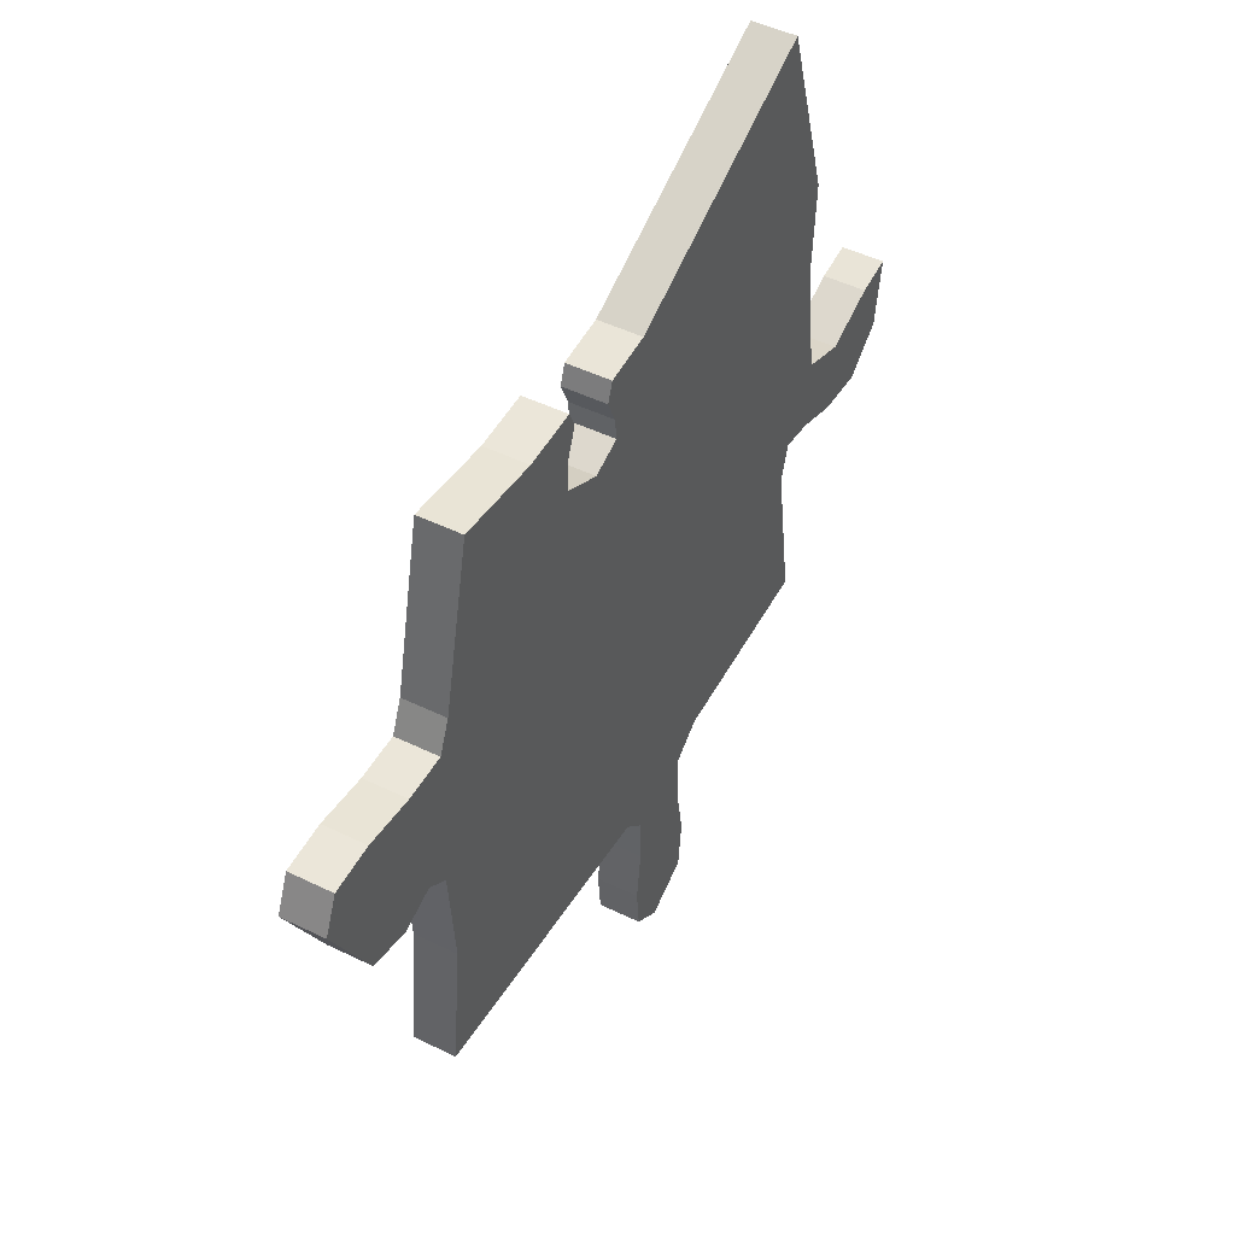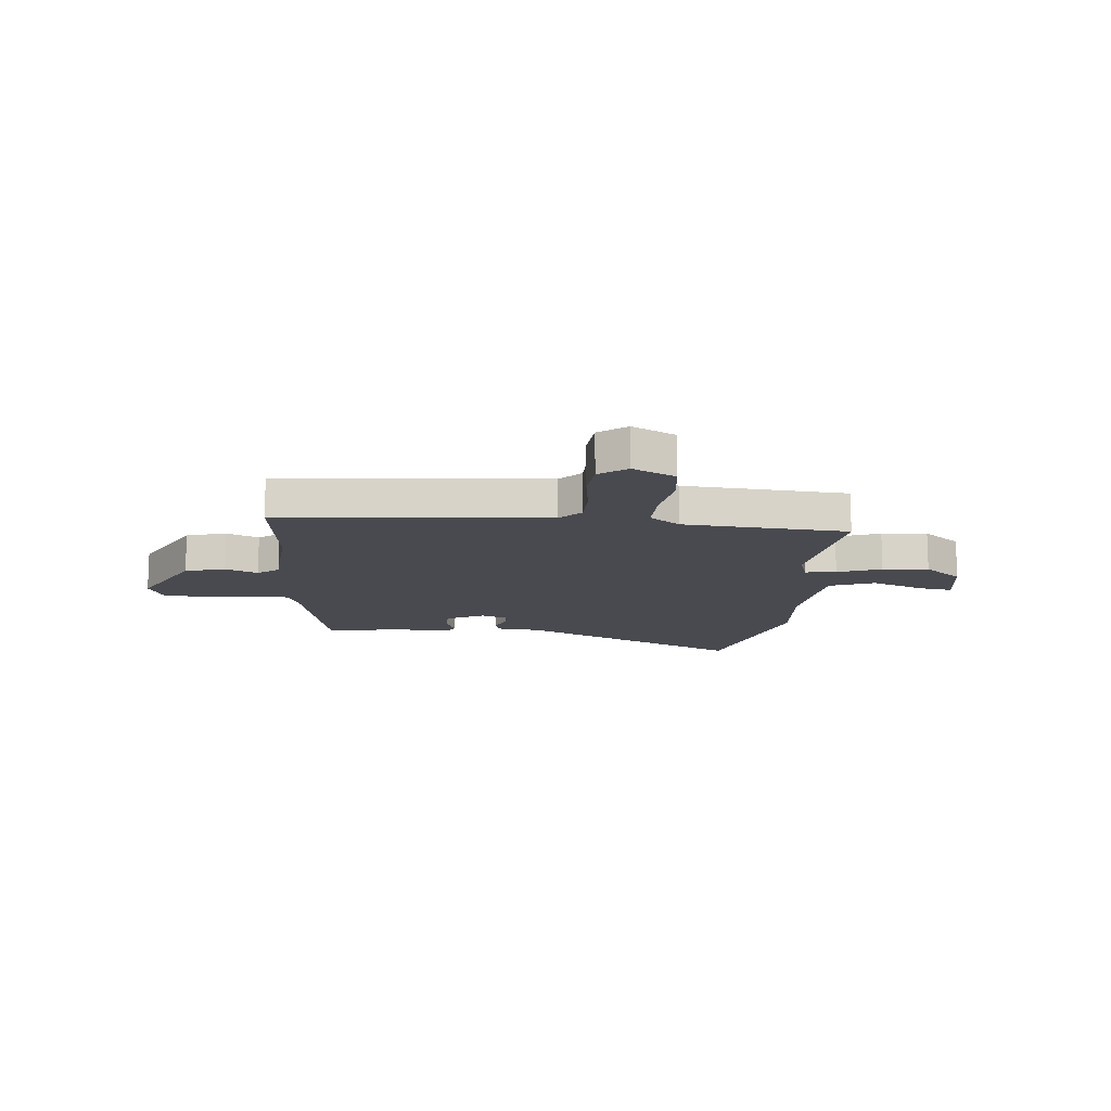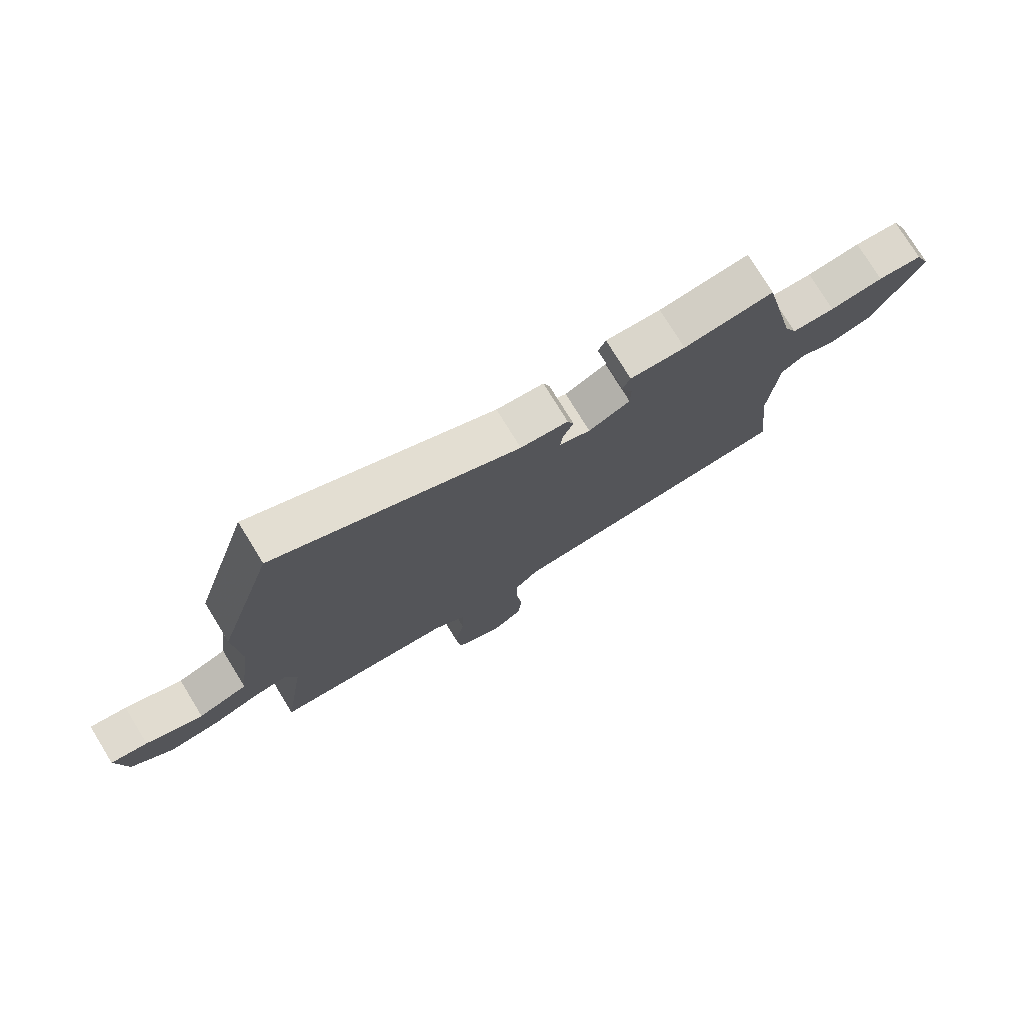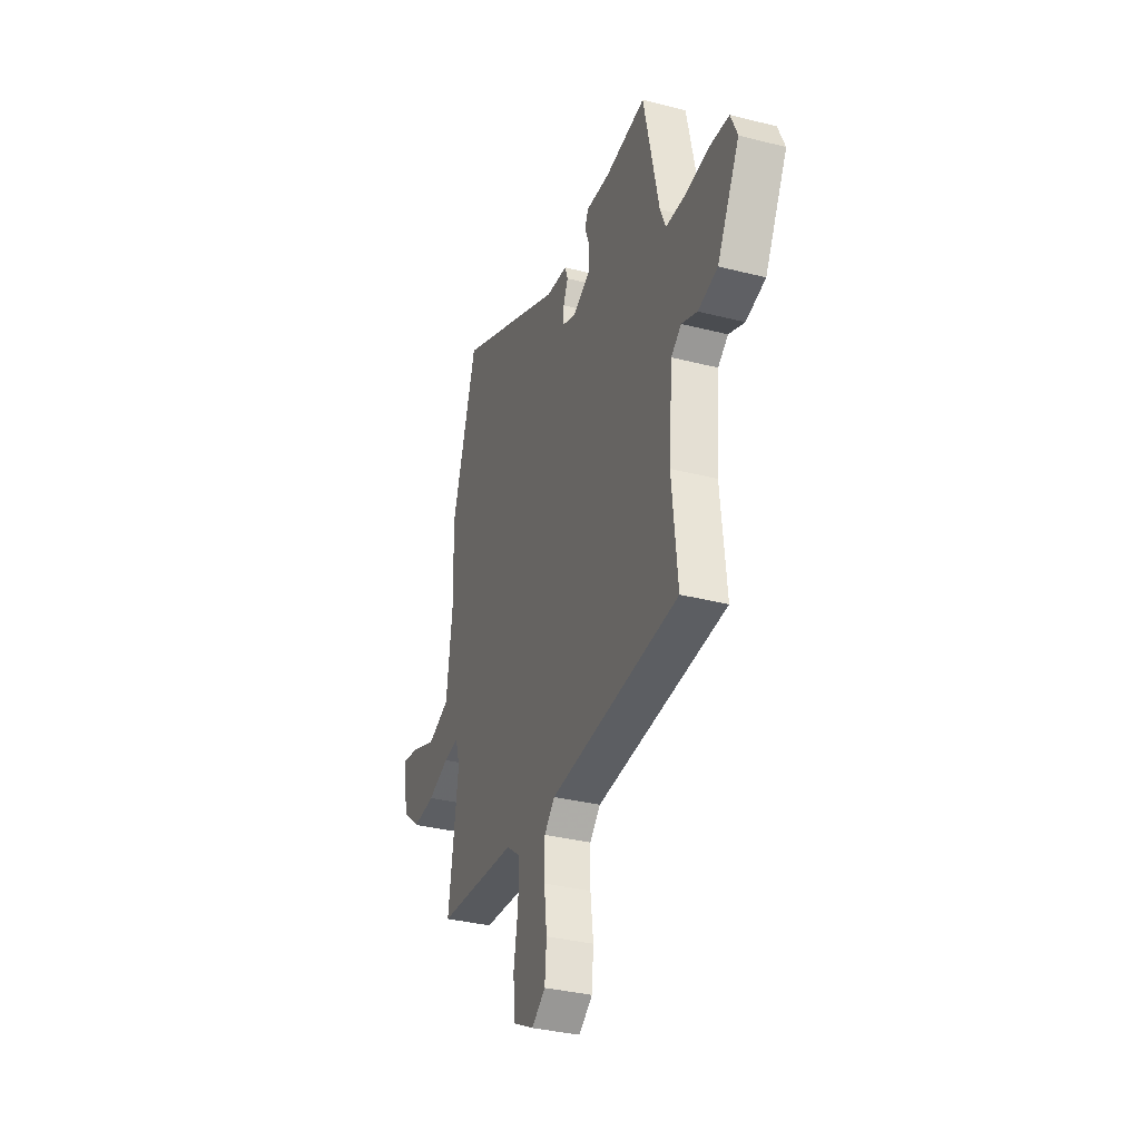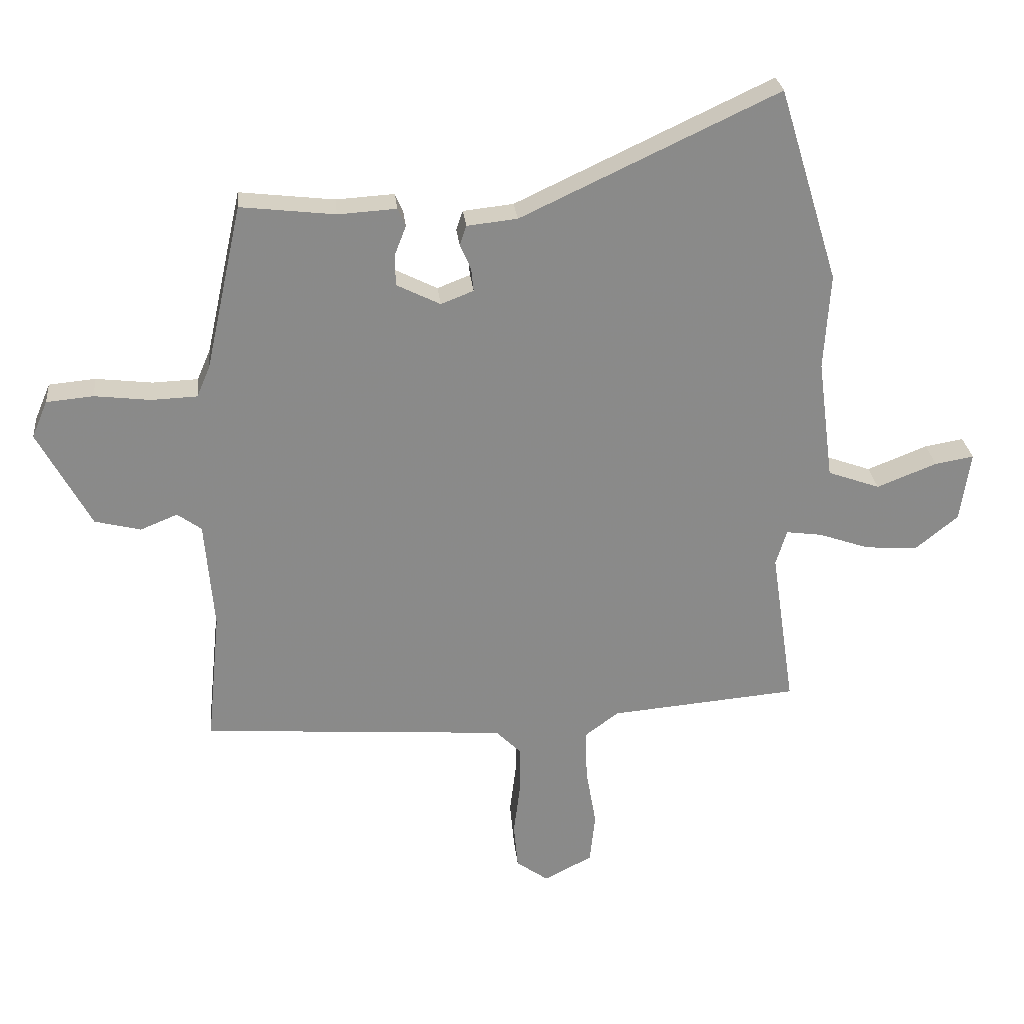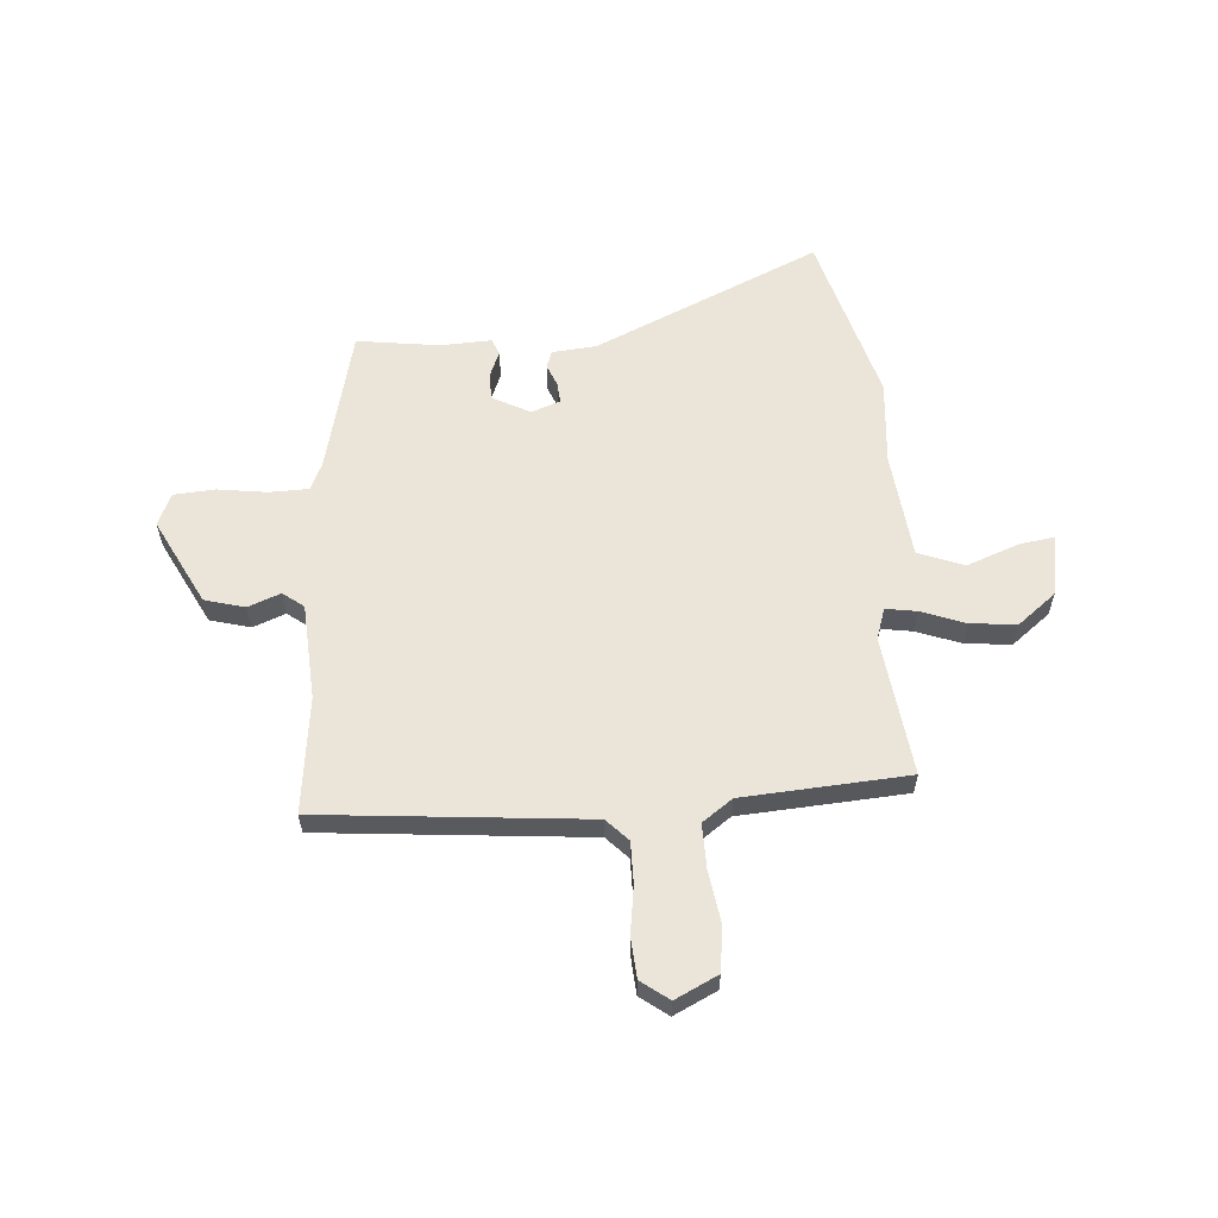
<metadata>
{"format":"obj","ext":"obj","renderer":"f3d","projection":"perspective","resolution":1024,"background":"white","views":[{"elev":47.4,"azim":118.9,"up":"+Z"},{"elev":-13.5,"azim":175.4,"up":"+Y"},{"elev":76.4,"azim":-31.5,"up":"+Z"},{"elev":-33.9,"azim":70.8,"up":"+Z"},{"elev":27.0,"azim":174.2,"up":"+Z"},{"elev":59.5,"azim":176.9,"up":"+Y"}]}
</metadata>
<code>
v -0.515 0.07 -0.443
v -0.476 0.07 -0.18
v -0.494 0.07 -0.121
v -0.553 0.07 -0.129
v -0.636 0.07 -0.158
v -0.723 0.07 -0.165
v -0.794 0.07 -0.107
v -0.811 0.07 0.009
v -0.747 0.07 -0.002
v -0.648 0.07 -0.041
v -0.562 0.07 -0.01
v -0.536 0.07 0.19
v -0.546 0.07 0.349
v -0.448 0.07 0.669
v -0.025 0.07 0.47
v 0.058 0.07 0.461
v 0.069 0.07 0.429
v 0.051 0.07 0.387
v 0.047 0.07 0.349
v 0.101 0.07 0.328
v 0.173 0.07 0.364
v 0.174 0.07 0.415
v 0.155 0.07 0.464
v 0.168 0.07 0.494
v 0.264 0.07 0.488
v 0.42 0.07 0.506
v 0.48 0.07 0.234
v 0.502 0.07 0.182
v 0.577 0.07 0.179
v 0.67 0.07 0.19
v 0.747 0.07 0.183
v 0.773 0.07 0.122
v 0.686 0.07 -0.039
v 0.61 0.07 -0.058
v 0.549 0.07 -0.033
v 0.509 0.07 -0.062
v 0.494 0.07 -0.243
v 0.516 0.07 -0.461
v 0.012 0.07 -0.497
v -0.029 0.07 -0.538
v -0.03 0.07 -0.616
v -0.019 0.07 -0.705
v -0.026 0.07 -0.781
v -0.079 0.07 -0.819
v -0.159 0.07 -0.778
v -0.168 0.07 -0.694
v -0.151 0.07 -0.596
v -0.148 0.07 -0.512
v -0.204 0.07 -0.47
v -0.515 0 -0.443
v -0.476 0 -0.18
v -0.494 0 -0.121
v -0.553 0 -0.129
v -0.636 0 -0.158
v -0.723 0 -0.165
v -0.794 0 -0.107
v -0.811 0 0.009
v -0.747 0 -0.002
v -0.648 0 -0.041
v -0.562 0 -0.01
v -0.536 0 0.19
v -0.546 0 0.349
v -0.448 0 0.669
v -0.025 0 0.47
v 0.058 0 0.461
v 0.069 0 0.429
v 0.051 0 0.387
v 0.047 0 0.349
v 0.101 0 0.328
v 0.173 0 0.364
v 0.174 0 0.415
v 0.155 0 0.464
v 0.168 0 0.494
v 0.264 0 0.488
v 0.42 0 0.506
v 0.48 0 0.234
v 0.502 0 0.182
v 0.577 0 0.179
v 0.67 0 0.19
v 0.747 0 0.183
v 0.773 0 0.122
v 0.686 0 -0.039
v 0.61 0 -0.058
v 0.549 0 -0.033
v 0.509 0 -0.062
v 0.494 0 -0.243
v 0.516 0 -0.461
v 0.012 0 -0.497
v -0.029 0 -0.538
v -0.03 0 -0.616
v -0.019 0 -0.705
v -0.026 0 -0.781
v -0.079 0 -0.819
v -0.159 0 -0.778
v -0.168 0 -0.694
v -0.151 0 -0.596
v -0.148 0 -0.512
v -0.204 0 -0.47
f 44 45 46 47
f 44 47 48
f 41 42 43 44
f 40 41 44 48
f 39 40 48 49
f 37 38 39 49
f 32 33 34 35
f 30 31 32 35
f 29 30 35 36
f 28 29 36
f 27 28 36 37
f 25 26 27 37
f 22 23 24 25
f 21 22 25 37
f 15 16 17 18
f 15 18 19
f 12 13 14 15
f 11 12 15 19
f 7 8 9 10
f 7 10 11
f 4 5 6 7
f 3 4 7 11
f 37 49 1 2
f 20 21 37 2
f 3 11 19 20
f 2 3 20
f 96 95 94 93
f 97 96 93
f 93 92 91 90
f 97 93 90 89
f 98 97 89 88
f 98 88 87 86
f 84 83 82 81
f 84 81 80 79
f 85 84 79 78
f 85 78 77
f 86 85 77 76
f 86 76 75 74
f 74 73 72 71
f 86 74 71 70
f 67 66 65 64
f 68 67 64
f 64 63 62 61
f 68 64 61 60
f 59 58 57 56
f 60 59 56
f 56 55 54 53
f 60 56 53 52
f 51 50 98 86
f 51 86 70 69
f 69 68 60 52
f 69 52 51
f 1 50 51 2
f 2 51 52 3
f 3 52 53 4
f 4 53 54 5
f 5 54 55 6
f 6 55 56 7
f 7 56 57 8
f 8 57 58 9
f 9 58 59 10
f 10 59 60 11
f 11 60 61 12
f 12 61 62 13
f 13 62 63 14
f 14 63 64 15
f 15 64 65 16
f 16 65 66 17
f 17 66 67 18
f 18 67 68 19
f 19 68 69 20
f 20 69 70 21
f 21 70 71 22
f 22 71 72 23
f 23 72 73 24
f 24 73 74 25
f 25 74 75 26
f 26 75 76 27
f 27 76 77 28
f 28 77 78 29
f 29 78 79 30
f 30 79 80 31
f 31 80 81 32
f 32 81 82 33
f 33 82 83 34
f 34 83 84 35
f 35 84 85 36
f 36 85 86 37
f 37 86 87 38
f 38 87 88 39
f 39 88 89 40
f 40 89 90 41
f 41 90 91 42
f 42 91 92 43
f 43 92 93 44
f 44 93 94 45
f 45 94 95 46
f 46 95 96 47
f 47 96 97 48
f 48 97 98 49
f 49 98 50 1

</code>
